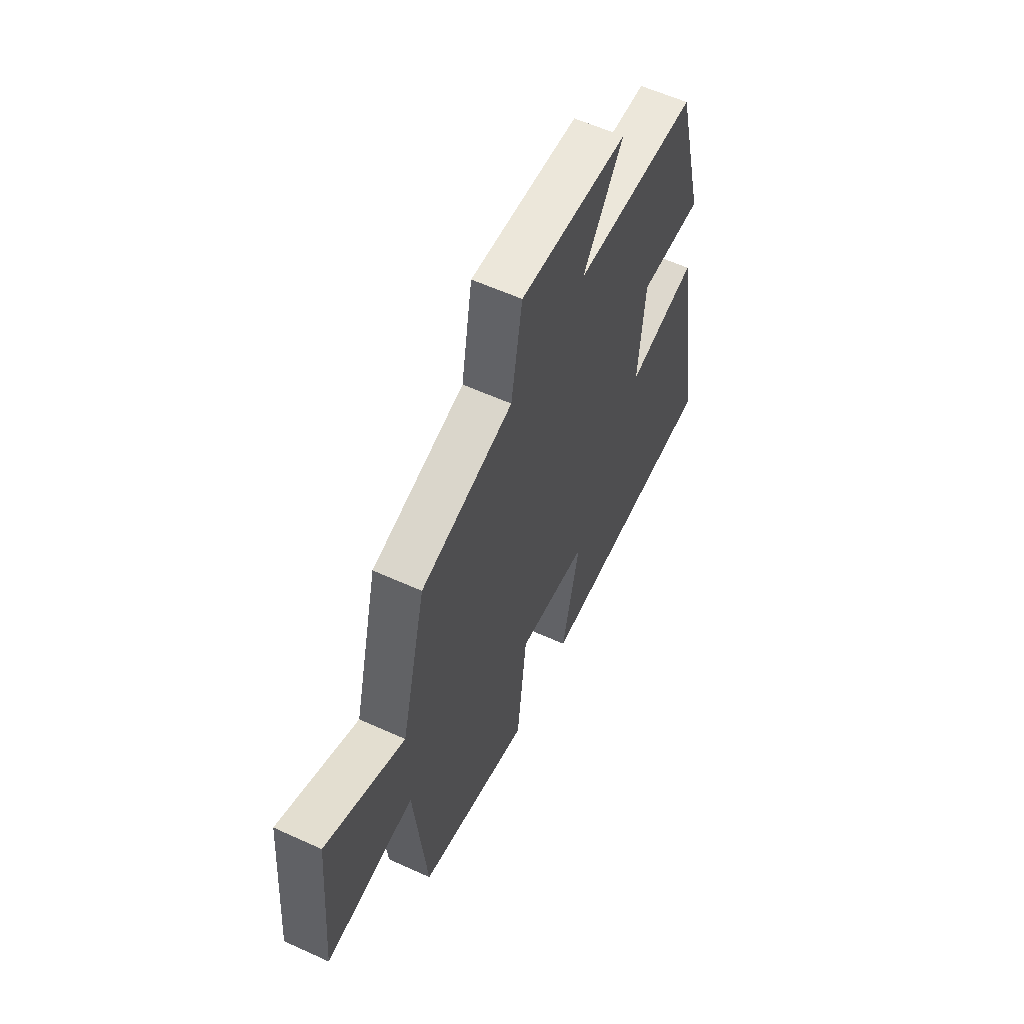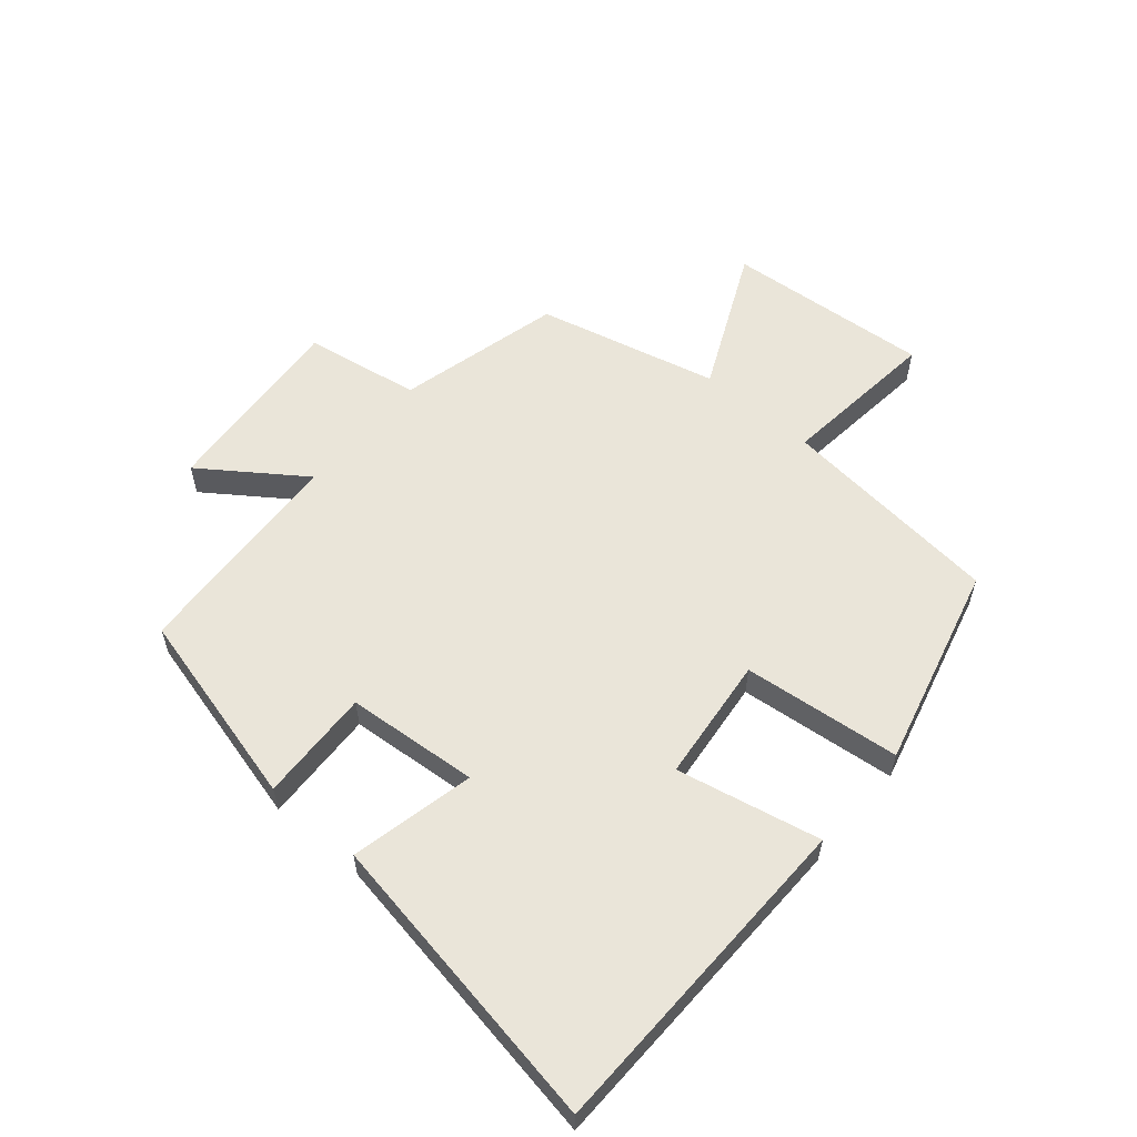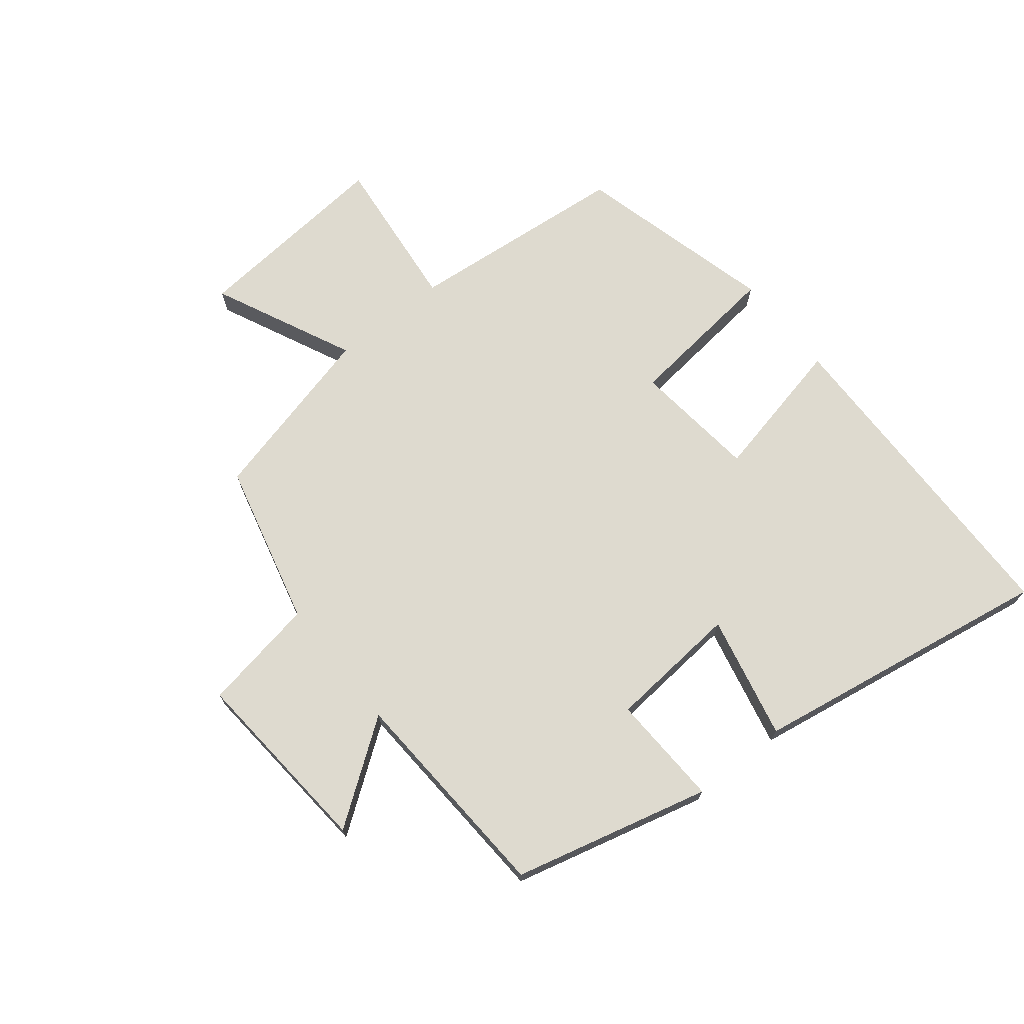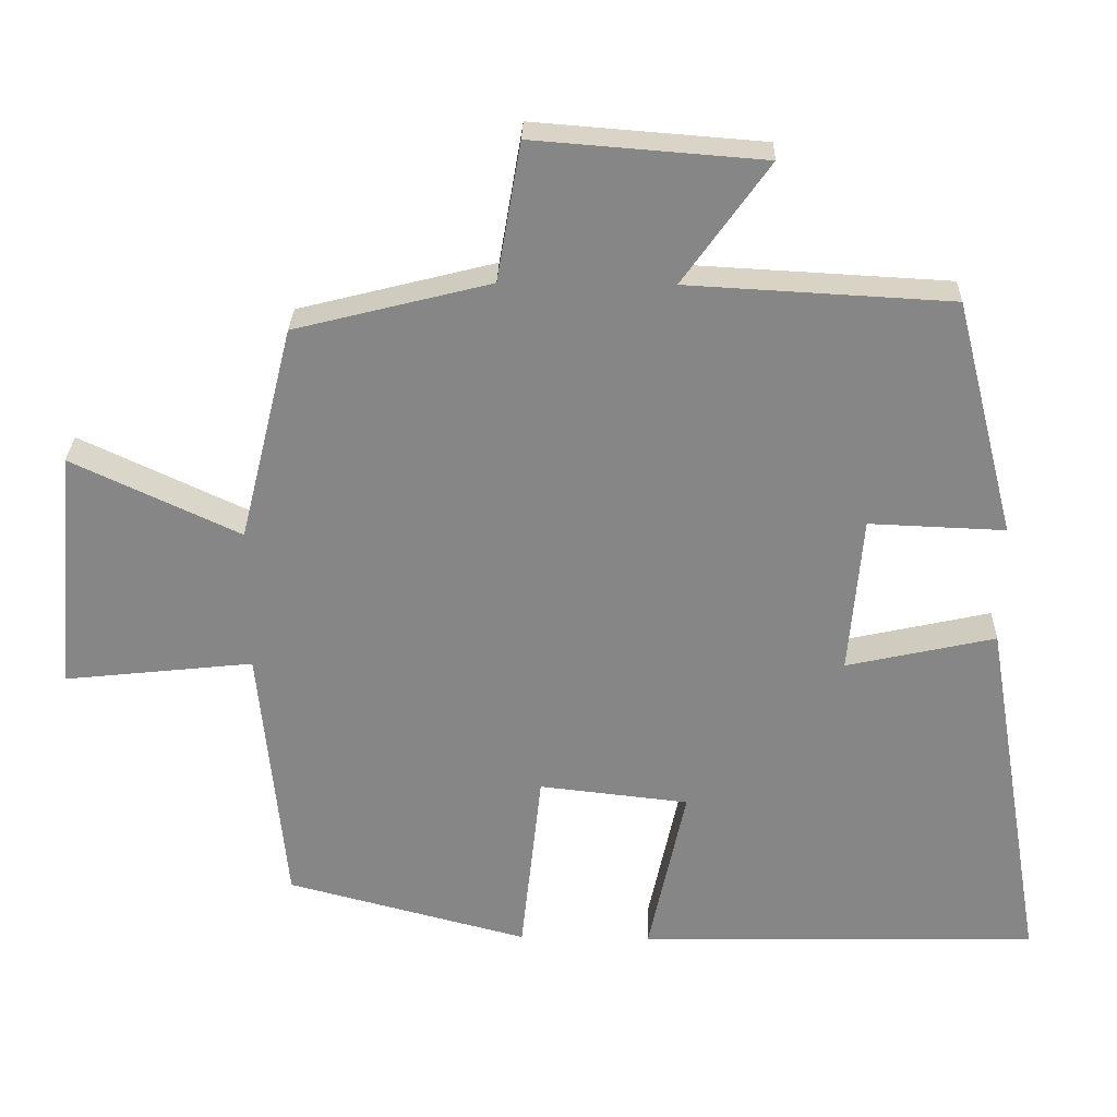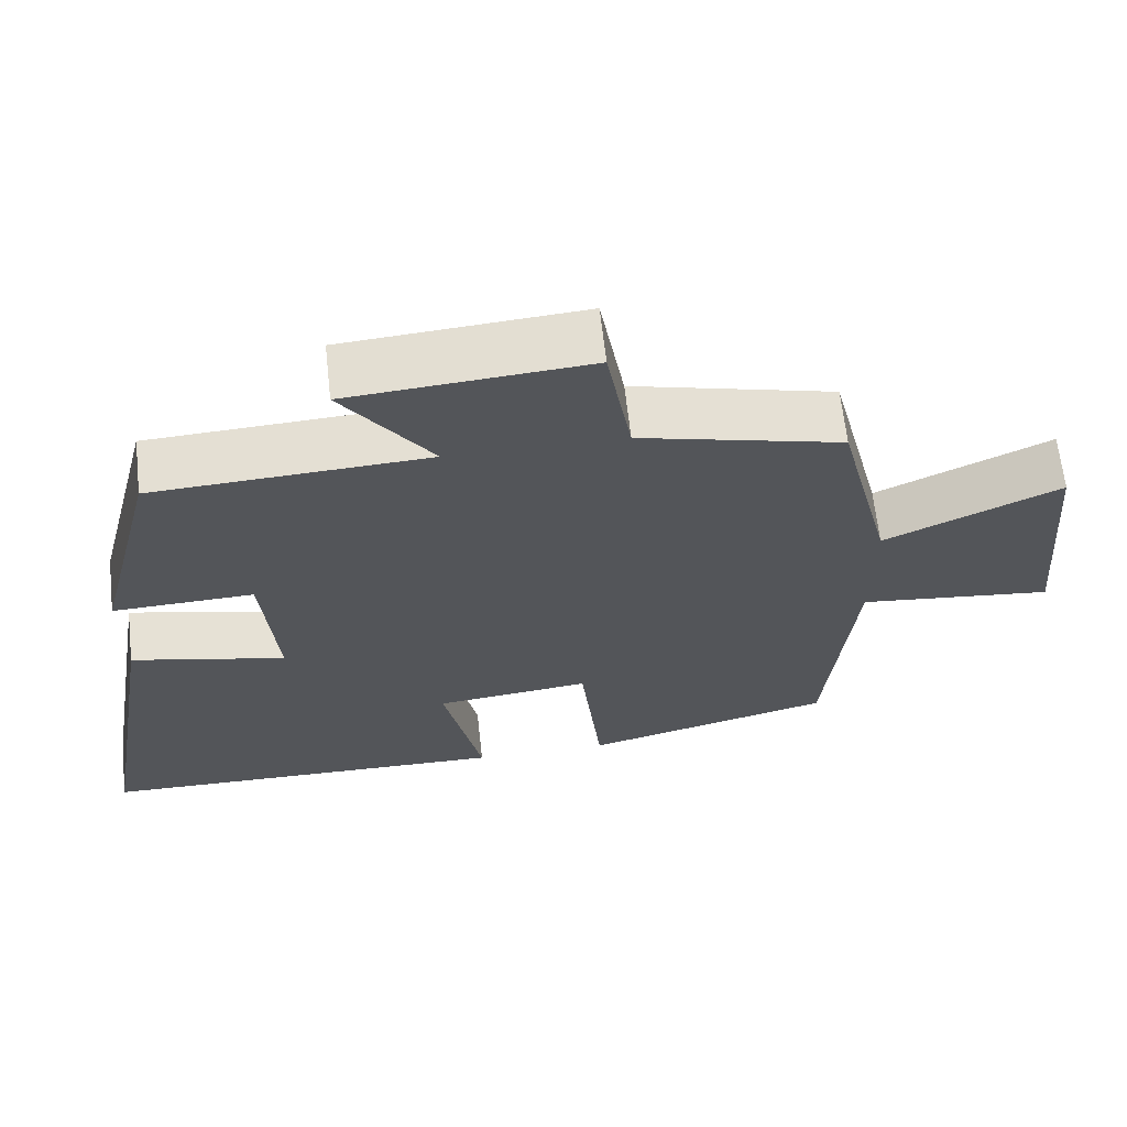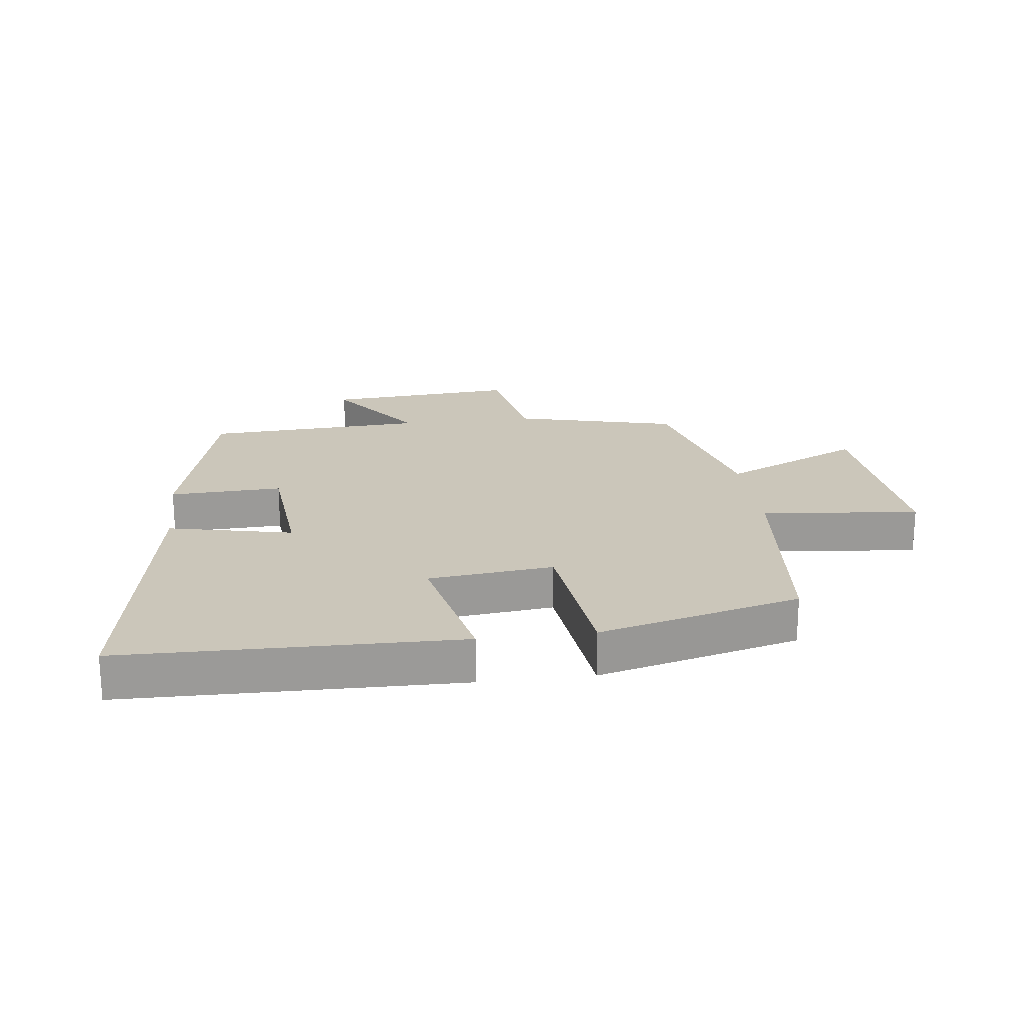
<metadata>
{"format":"obj","ext":"obj","renderer":"f3d","projection":"perspective","resolution":1024,"background":"white","views":[{"elev":58.6,"azim":-64.8,"up":"+Z"},{"elev":58.3,"azim":130.5,"up":"+Y"},{"elev":71.0,"azim":51.2,"up":"+Y"},{"elev":27.7,"azim":1.6,"up":"+Z"},{"elev":65.0,"azim":173.7,"up":"+Z"},{"elev":21.1,"azim":172.8,"up":"+Y"}]}
</metadata>
<code>
v 0.419 0.07 0.481
v 0.5 0.07 0.162
v 0.317 0.07 0.169
v 0.299 0.07 -0.045
v 0.5 0.07 0
v 0.583 0.07 -0.49
v 0.042 0.07 -0.5
v 0.092 0.07 -0.267
v -0.11 0.07 -0.245
v -0.138 0.07 -0.5
v -0.464 0.07 -0.416
v -0.5 0.07 -0.055
v -0.756 0.07 -0.083
v -0.728 0.07 0.247
v -0.5 0.07 0.141
v -0.428 0.07 0.433
v -0.163 0.07 0.5
v -0.131 0.07 0.687
v 0.179 0.07 0.663
v 0.063 0.07 0.5
v 0.419 0 0.481
v 0.5 0 0.162
v 0.317 0 0.169
v 0.299 0 -0.045
v 0.5 0 0
v 0.583 0 -0.49
v 0.042 0 -0.5
v 0.092 0 -0.267
v -0.11 0 -0.245
v -0.138 0 -0.5
v -0.464 0 -0.416
v -0.5 0 -0.055
v -0.756 0 -0.083
v -0.728 0 0.247
v -0.5 0 0.141
v -0.428 0 0.433
v -0.163 0 0.5
v -0.131 0 0.687
v 0.179 0 0.663
v 0.063 0 0.5
f 17 18 19 20
f 17 20 1
f 16 17 1
f 15 16 1
f 12 13 14 15
f 11 12 15
f 10 11 15
f 9 10 15
f 8 9 15 1
f 6 7 8
f 5 6 8
f 4 5 8
f 3 4 8
f 3 8 1
f 1 2 3
f 40 39 38 37
f 21 40 37
f 21 37 36
f 21 36 35
f 35 34 33 32
f 35 32 31
f 35 31 30
f 35 30 29
f 21 35 29 28
f 28 27 26
f 28 26 25
f 28 25 24
f 28 24 23
f 21 28 23
f 23 22 21
f 1 21 22 2
f 2 22 23 3
f 3 23 24 4
f 4 24 25 5
f 5 25 26 6
f 6 26 27 7
f 7 27 28 8
f 8 28 29 9
f 9 29 30 10
f 10 30 31 11
f 11 31 32 12
f 12 32 33 13
f 13 33 34 14
f 14 34 35 15
f 15 35 36 16
f 16 36 37 17
f 17 37 38 18
f 18 38 39 19
f 19 39 40 20
f 20 40 21 1

</code>
